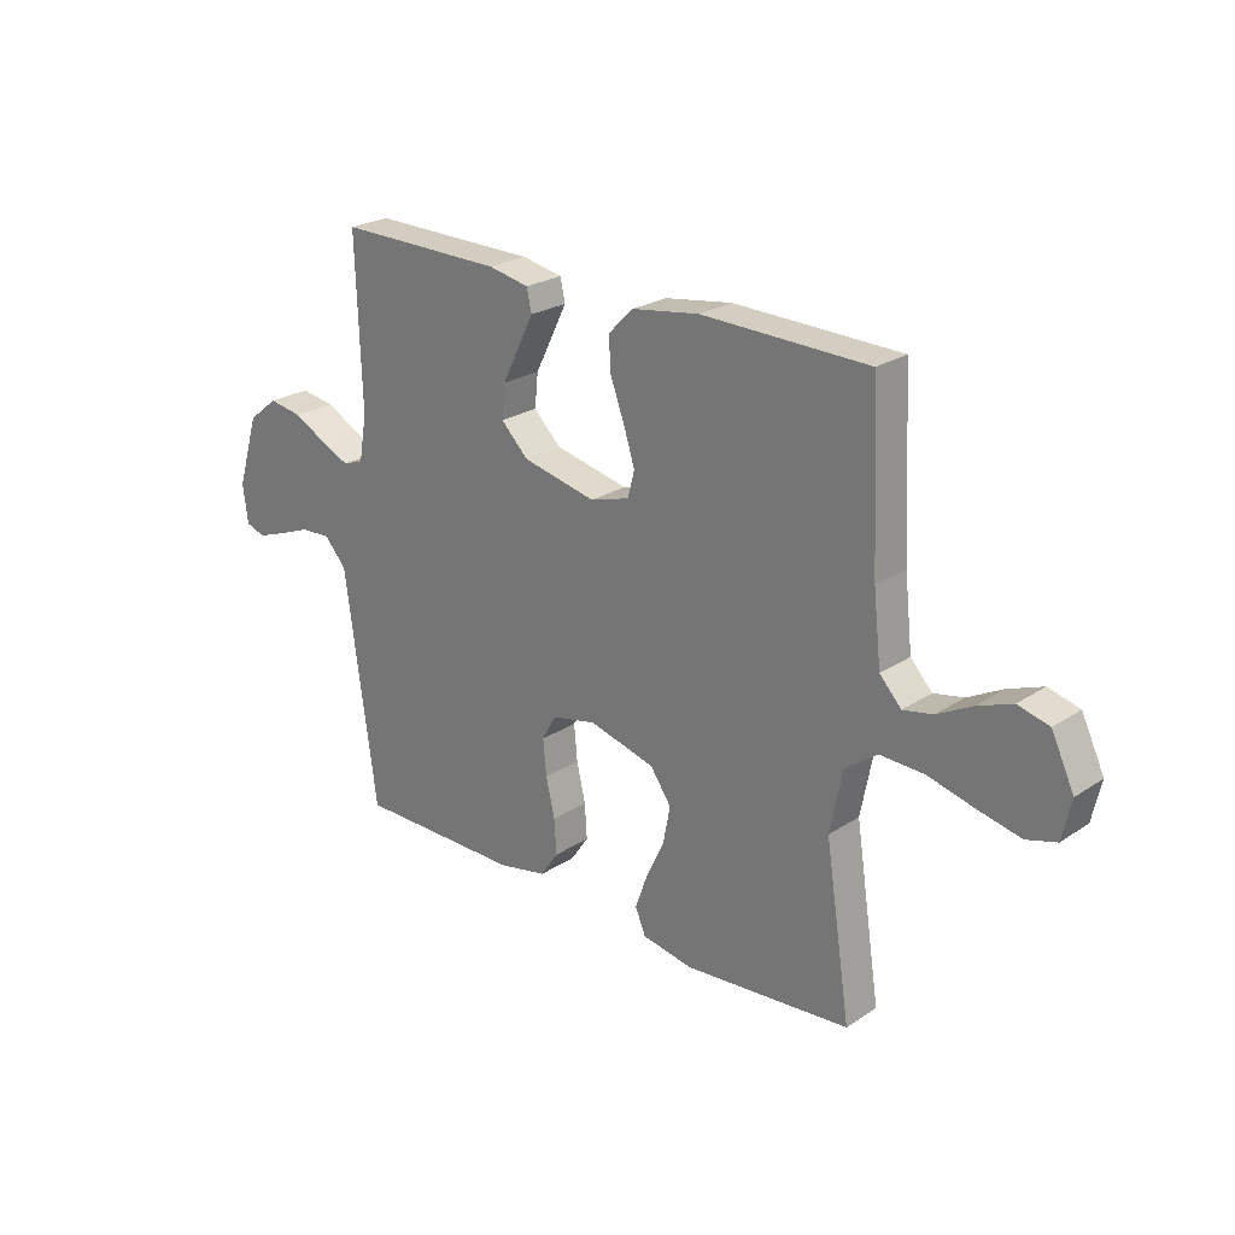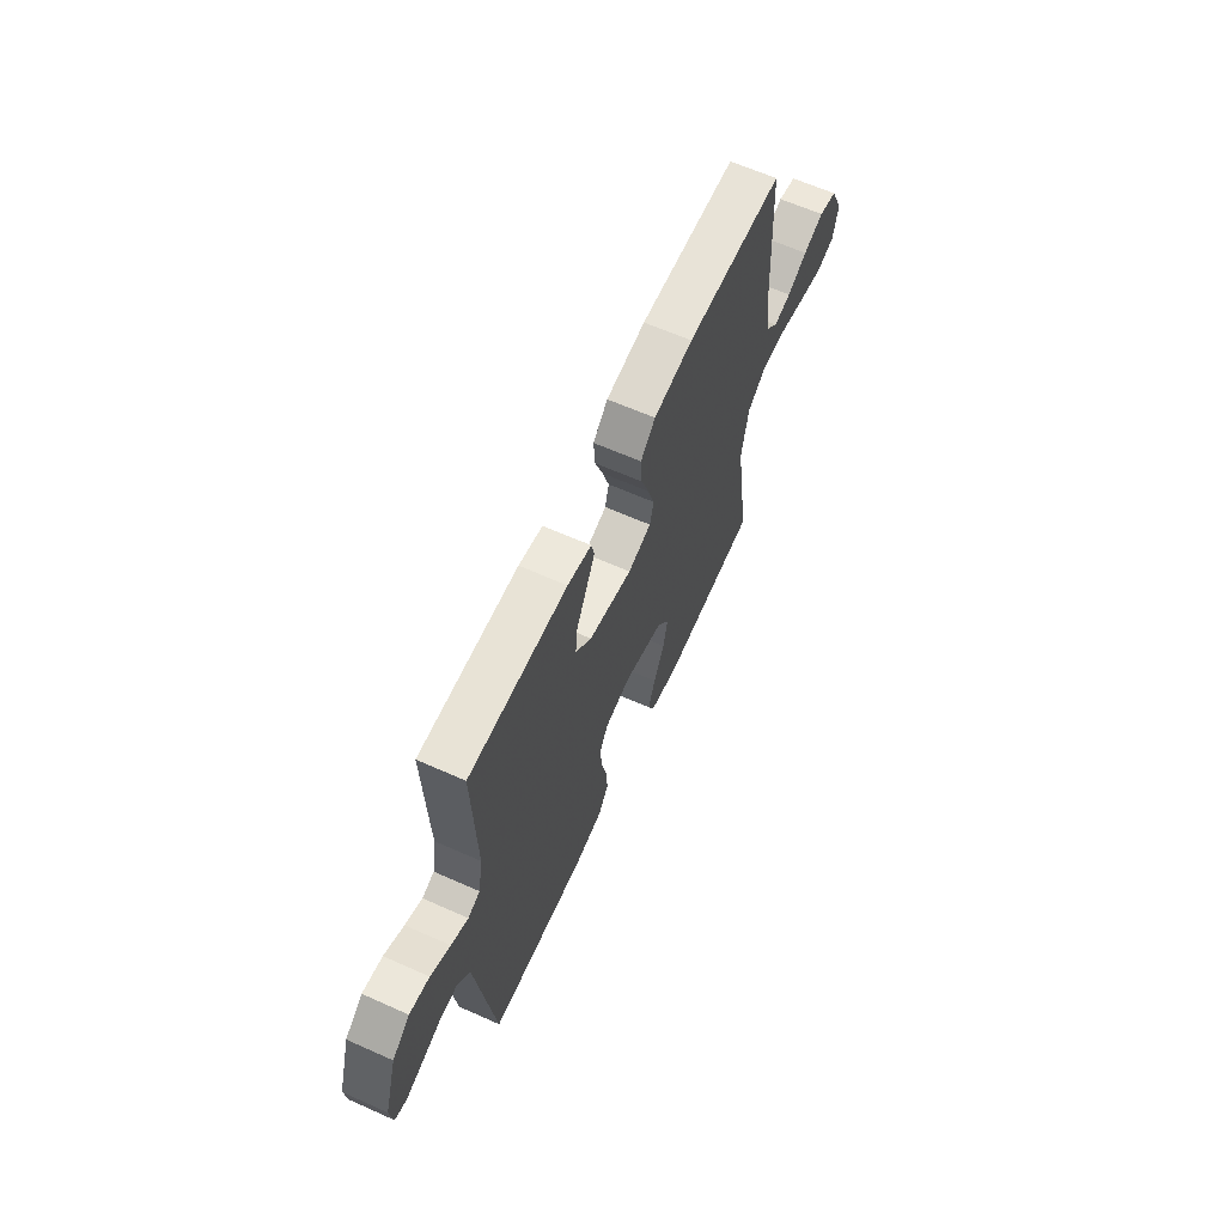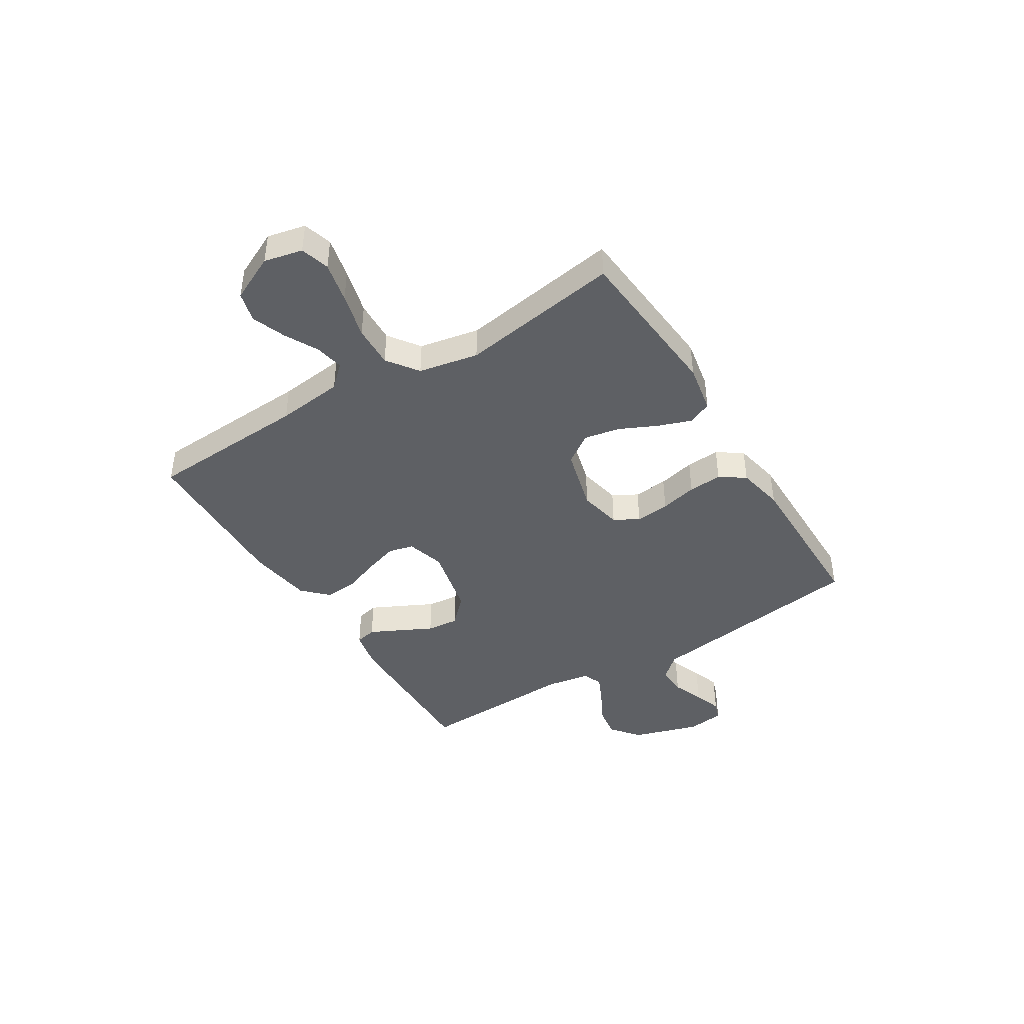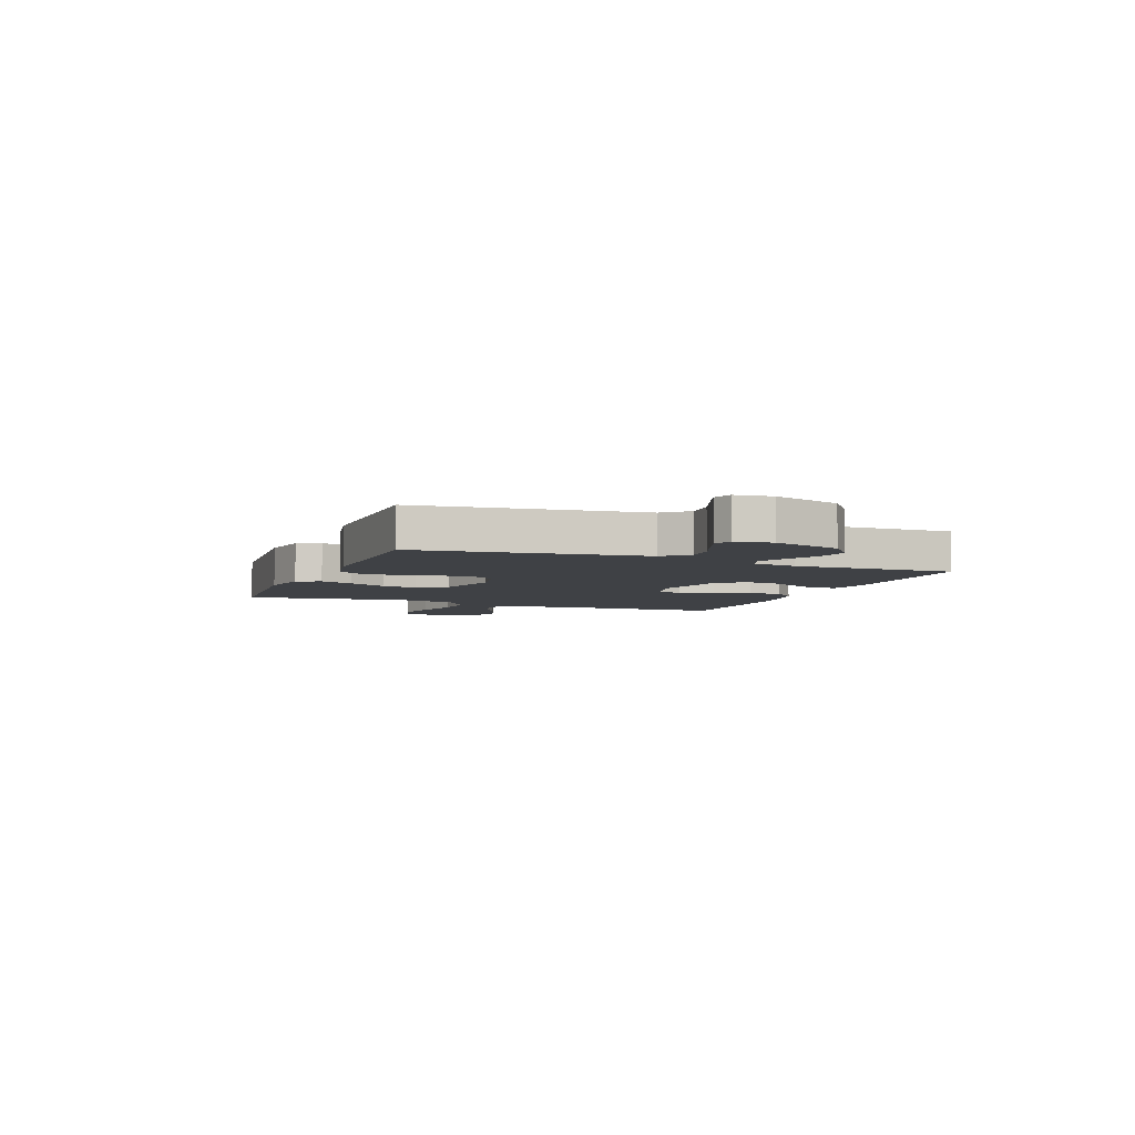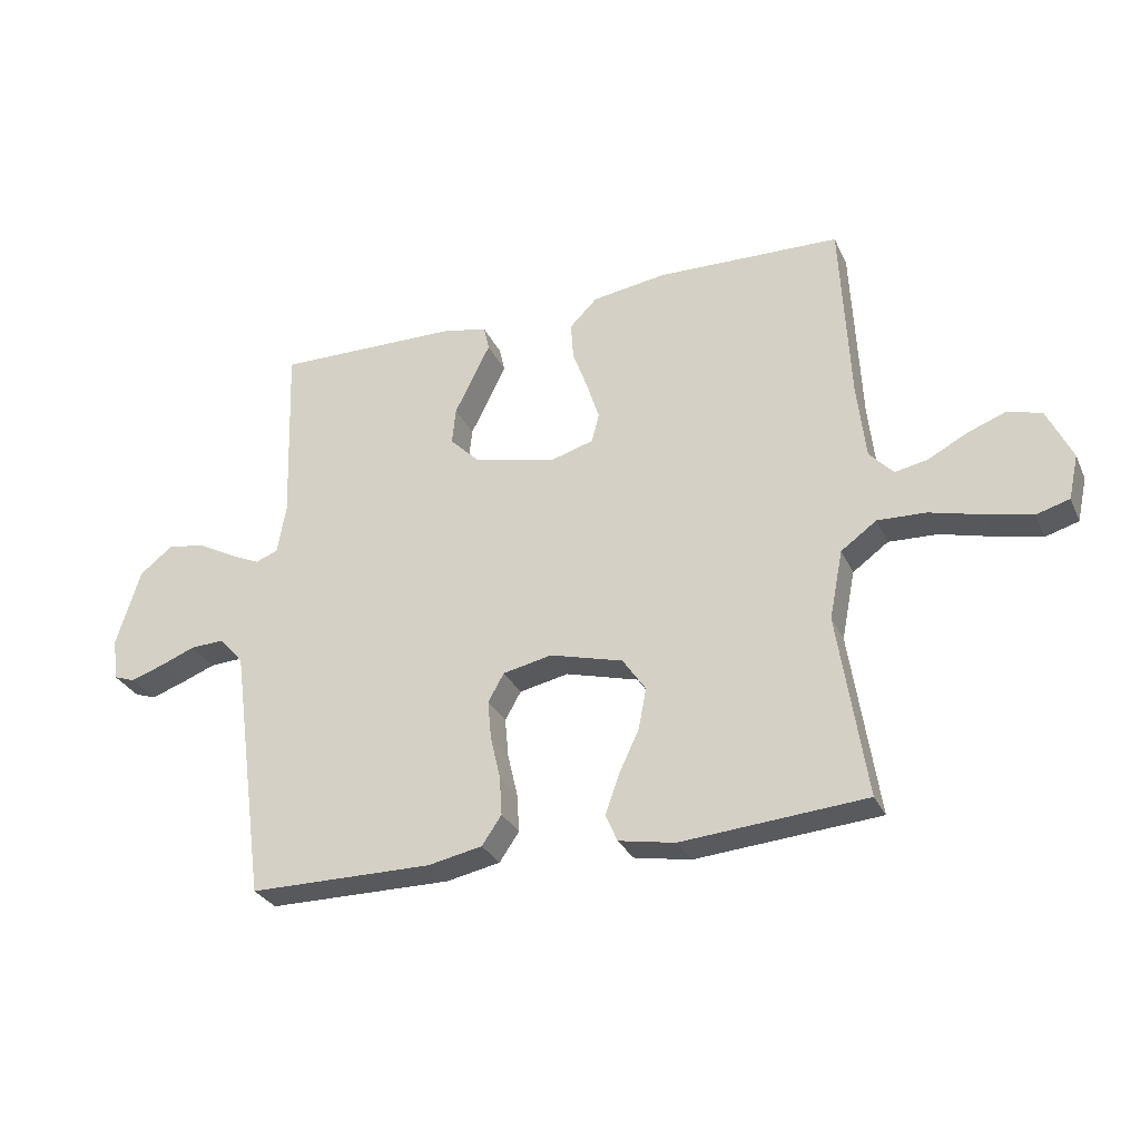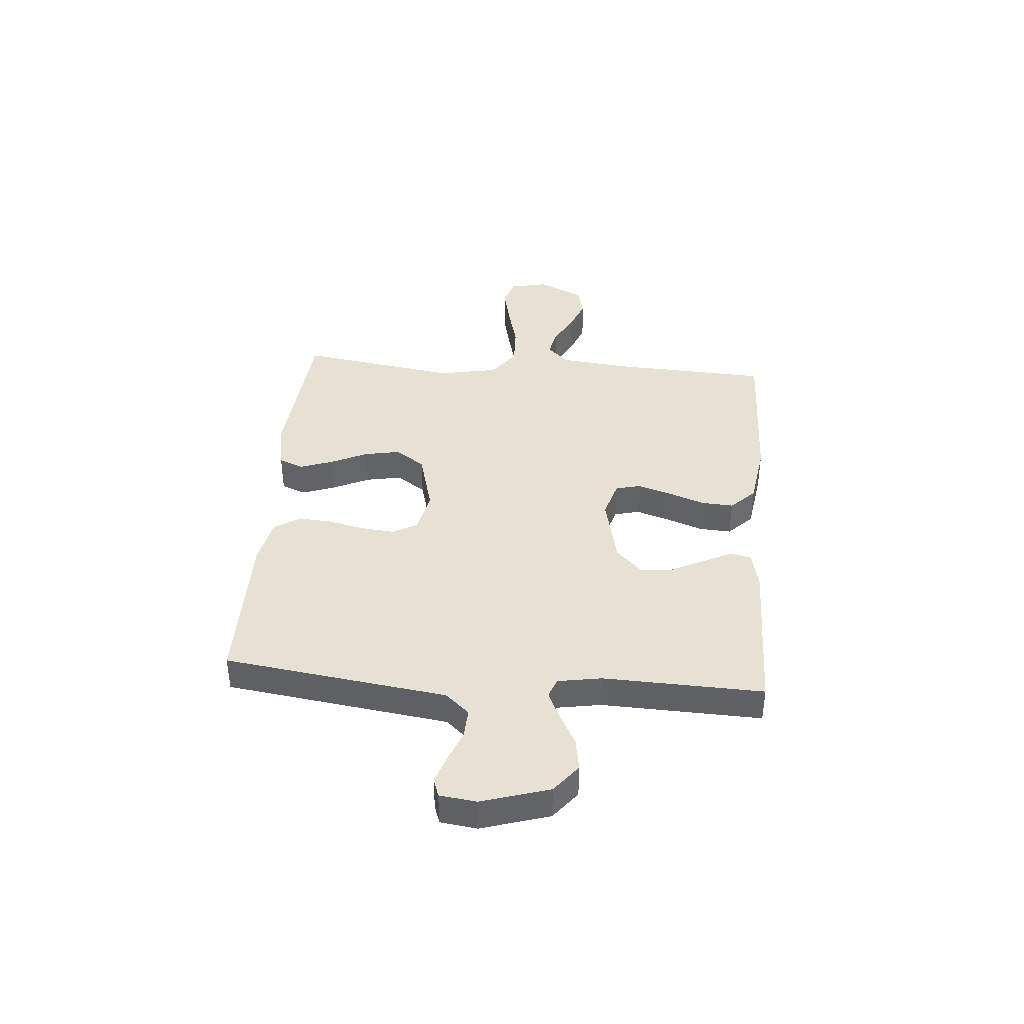
<metadata>
{"format":"obj","ext":"obj","renderer":"f3d","projection":"perspective","resolution":1024,"background":"white","views":[{"elev":24.0,"azim":42.6,"up":"+Z"},{"elev":63.4,"azim":-65.8,"up":"+Z"},{"elev":-42.8,"azim":121.8,"up":"+Y"},{"elev":-5.4,"azim":-111.6,"up":"+Y"},{"elev":-29.5,"azim":21.3,"up":"+Z"},{"elev":39.6,"azim":-85.3,"up":"+Y"}]}
</metadata>
<code>
v -0.5 0.07 0.5
v -0.2 0.07 0.496
v -0.127 0.07 0.481
v -0.118 0.07 0.441
v -0.145 0.07 0.386
v -0.176 0.07 0.324
v -0.182 0.07 0.264
v -0.133 0.07 0.215
v 0 0.07 0.185
v 0.071 0.07 0.206
v 0.083 0.07 0.253
v 0.063 0.07 0.316
v 0.038 0.07 0.384
v 0.034 0.07 0.445
v 0.079 0.07 0.49
v 0.2 0.07 0.508
v 0.5 0.07 0.5
v 0.515 0.07 0.2
v 0.529 0.07 0.075
v 0.568 0.07 0.033
v 0.622 0.07 0.044
v 0.684 0.07 0.077
v 0.747 0.07 0.101
v 0.803 0.07 0.086
v 0.844 0.07 0
v 0.828 0.07 -0.072
v 0.774 0.07 -0.088
v 0.698 0.07 -0.071
v 0.613 0.07 -0.049
v 0.534 0.07 -0.046
v 0.476 0.07 -0.088
v 0.454 0.07 -0.2
v 0.5 0.07 -0.5
v 0.2 0.07 -0.525
v 0.108 0.07 -0.508
v 0.089 0.07 -0.463
v 0.111 0.07 -0.401
v 0.144 0.07 -0.331
v 0.157 0.07 -0.264
v 0.119 0.07 -0.209
v 0 0.07 -0.177
v -0.08 0.07 -0.194
v -0.106 0.07 -0.24
v -0.1 0.07 -0.304
v -0.084 0.07 -0.373
v -0.08 0.07 -0.436
v -0.112 0.07 -0.483
v -0.2 0.07 -0.501
v -0.5 0.07 -0.5
v -0.541 0.07 -0.2
v -0.557 0.07 -0.082
v -0.597 0.07 -0.037
v -0.652 0.07 -0.04
v -0.711 0.07 -0.063
v -0.763 0.07 -0.081
v -0.798 0.07 -0.069
v -0.807 0.07 0
v -0.768 0.07 0.127
v -0.714 0.07 0.17
v -0.653 0.07 0.16
v -0.593 0.07 0.128
v -0.541 0.07 0.104
v -0.504 0.07 0.118
v -0.49 0.07 0.2
v -0.5 0 0.5
v -0.2 0 0.496
v -0.127 0 0.481
v -0.118 0 0.441
v -0.145 0 0.386
v -0.176 0 0.324
v -0.182 0 0.264
v -0.133 0 0.215
v 0 0 0.185
v 0.071 0 0.206
v 0.083 0 0.253
v 0.063 0 0.316
v 0.038 0 0.384
v 0.034 0 0.445
v 0.079 0 0.49
v 0.2 0 0.508
v 0.5 0 0.5
v 0.515 0 0.2
v 0.529 0 0.075
v 0.568 0 0.033
v 0.622 0 0.044
v 0.684 0 0.077
v 0.747 0 0.101
v 0.803 0 0.086
v 0.844 0 0
v 0.828 0 -0.072
v 0.774 0 -0.088
v 0.698 0 -0.071
v 0.613 0 -0.049
v 0.534 0 -0.046
v 0.476 0 -0.088
v 0.454 0 -0.2
v 0.5 0 -0.5
v 0.2 0 -0.525
v 0.108 0 -0.508
v 0.089 0 -0.463
v 0.111 0 -0.401
v 0.144 0 -0.331
v 0.157 0 -0.264
v 0.119 0 -0.209
v 0 0 -0.177
v -0.08 0 -0.194
v -0.106 0 -0.24
v -0.1 0 -0.304
v -0.084 0 -0.373
v -0.08 0 -0.436
v -0.112 0 -0.483
v -0.2 0 -0.501
v -0.5 0 -0.5
v -0.541 0 -0.2
v -0.557 0 -0.082
v -0.597 0 -0.037
v -0.652 0 -0.04
v -0.711 0 -0.063
v -0.763 0 -0.081
v -0.798 0 -0.069
v -0.807 0 0
v -0.768 0 0.127
v -0.714 0 0.17
v -0.653 0 0.16
v -0.593 0 0.128
v -0.541 0 0.104
v -0.504 0 0.118
v -0.49 0 0.2
f 58 59 60 61
f 58 61 62
f 57 58 62
f 56 57 62 63
f 53 54 55 56
f 48 49 50 51
f 46 47 48 51
f 44 45 46 51
f 43 44 51 52
f 42 43 52
f 41 42 52
f 35 36 37 38
f 33 34 35 38
f 32 33 38 39
f 31 32 39 40
f 26 27 28 29
f 24 25 26 29
f 24 29 30
f 21 22 23 24
f 21 24 30
f 20 21 30 31
f 15 16 17 18
f 15 18 19
f 12 13 14 15
f 11 12 15 19
f 10 11 19 20
f 3 4 5 6
f 1 2 3 6
f 64 1 6 7
f 63 64 7 8
f 53 56 63 8
f 52 53 8 9
f 41 52 9 10
f 31 40 41
f 10 20 31 41
f 125 124 123 122
f 126 125 122
f 126 122 121
f 127 126 121 120
f 120 119 118 117
f 115 114 113 112
f 115 112 111 110
f 115 110 109 108
f 116 115 108 107
f 116 107 106
f 116 106 105
f 102 101 100 99
f 102 99 98 97
f 103 102 97 96
f 104 103 96 95
f 93 92 91 90
f 93 90 89 88
f 94 93 88
f 88 87 86 85
f 94 88 85
f 95 94 85 84
f 82 81 80 79
f 83 82 79
f 79 78 77 76
f 83 79 76 75
f 84 83 75 74
f 70 69 68 67
f 70 67 66 65
f 71 70 65 128
f 72 71 128 127
f 72 127 120 117
f 73 72 117 116
f 74 73 116 105
f 105 104 95
f 105 95 84 74
f 1 65 66 2
f 2 66 67 3
f 3 67 68 4
f 4 68 69 5
f 5 69 70 6
f 6 70 71 7
f 7 71 72 8
f 8 72 73 9
f 9 73 74 10
f 10 74 75 11
f 11 75 76 12
f 12 76 77 13
f 13 77 78 14
f 14 78 79 15
f 15 79 80 16
f 16 80 81 17
f 17 81 82 18
f 18 82 83 19
f 19 83 84 20
f 20 84 85 21
f 21 85 86 22
f 22 86 87 23
f 23 87 88 24
f 24 88 89 25
f 25 89 90 26
f 26 90 91 27
f 27 91 92 28
f 28 92 93 29
f 29 93 94 30
f 30 94 95 31
f 31 95 96 32
f 32 96 97 33
f 33 97 98 34
f 34 98 99 35
f 35 99 100 36
f 36 100 101 37
f 37 101 102 38
f 38 102 103 39
f 39 103 104 40
f 40 104 105 41
f 41 105 106 42
f 42 106 107 43
f 43 107 108 44
f 44 108 109 45
f 45 109 110 46
f 46 110 111 47
f 47 111 112 48
f 48 112 113 49
f 49 113 114 50
f 50 114 115 51
f 51 115 116 52
f 52 116 117 53
f 53 117 118 54
f 54 118 119 55
f 55 119 120 56
f 56 120 121 57
f 57 121 122 58
f 58 122 123 59
f 59 123 124 60
f 60 124 125 61
f 61 125 126 62
f 62 126 127 63
f 63 127 128 64
f 64 128 65 1

</code>
